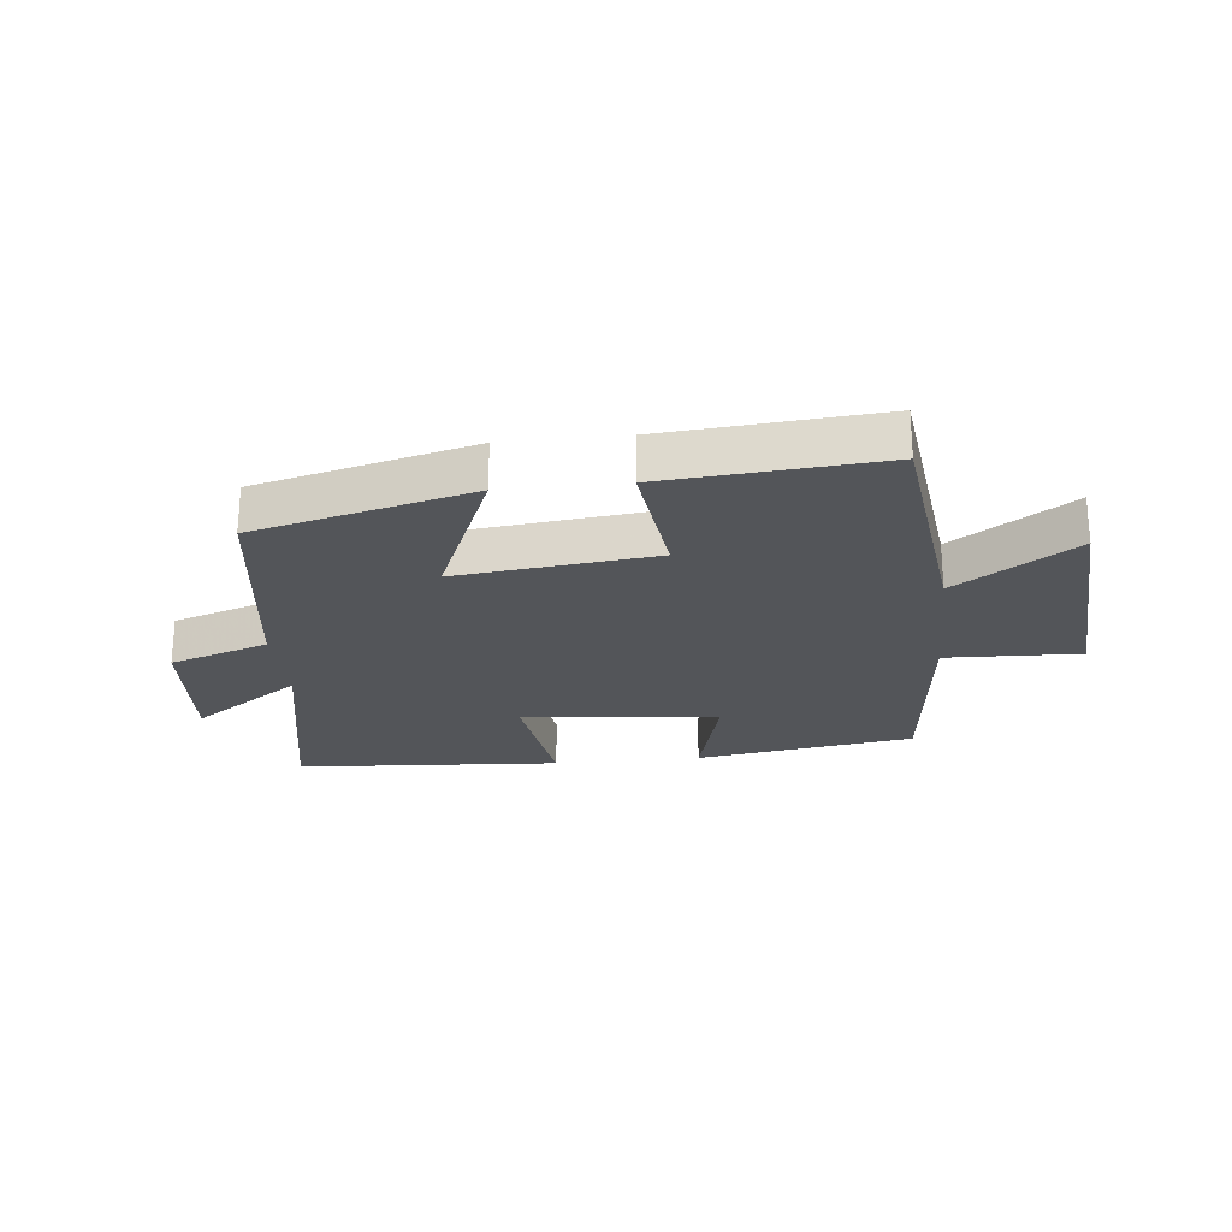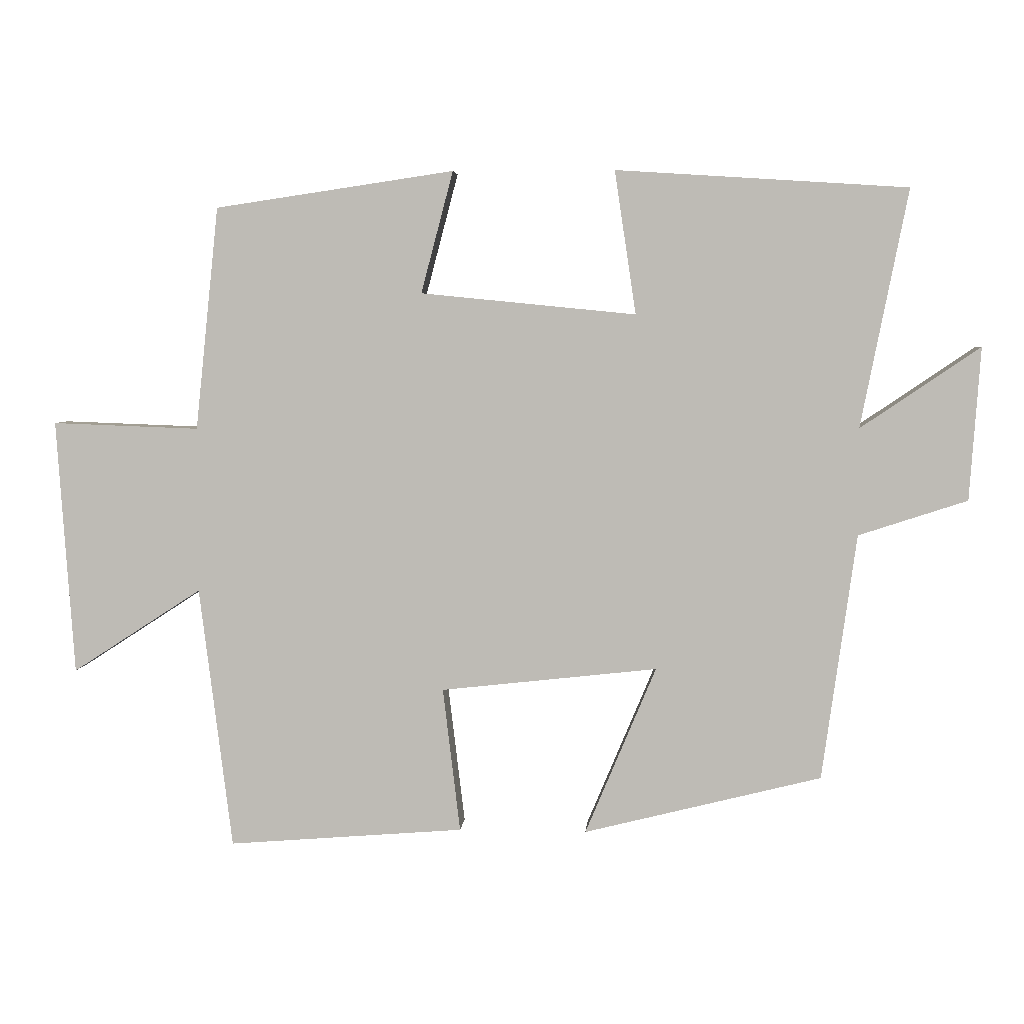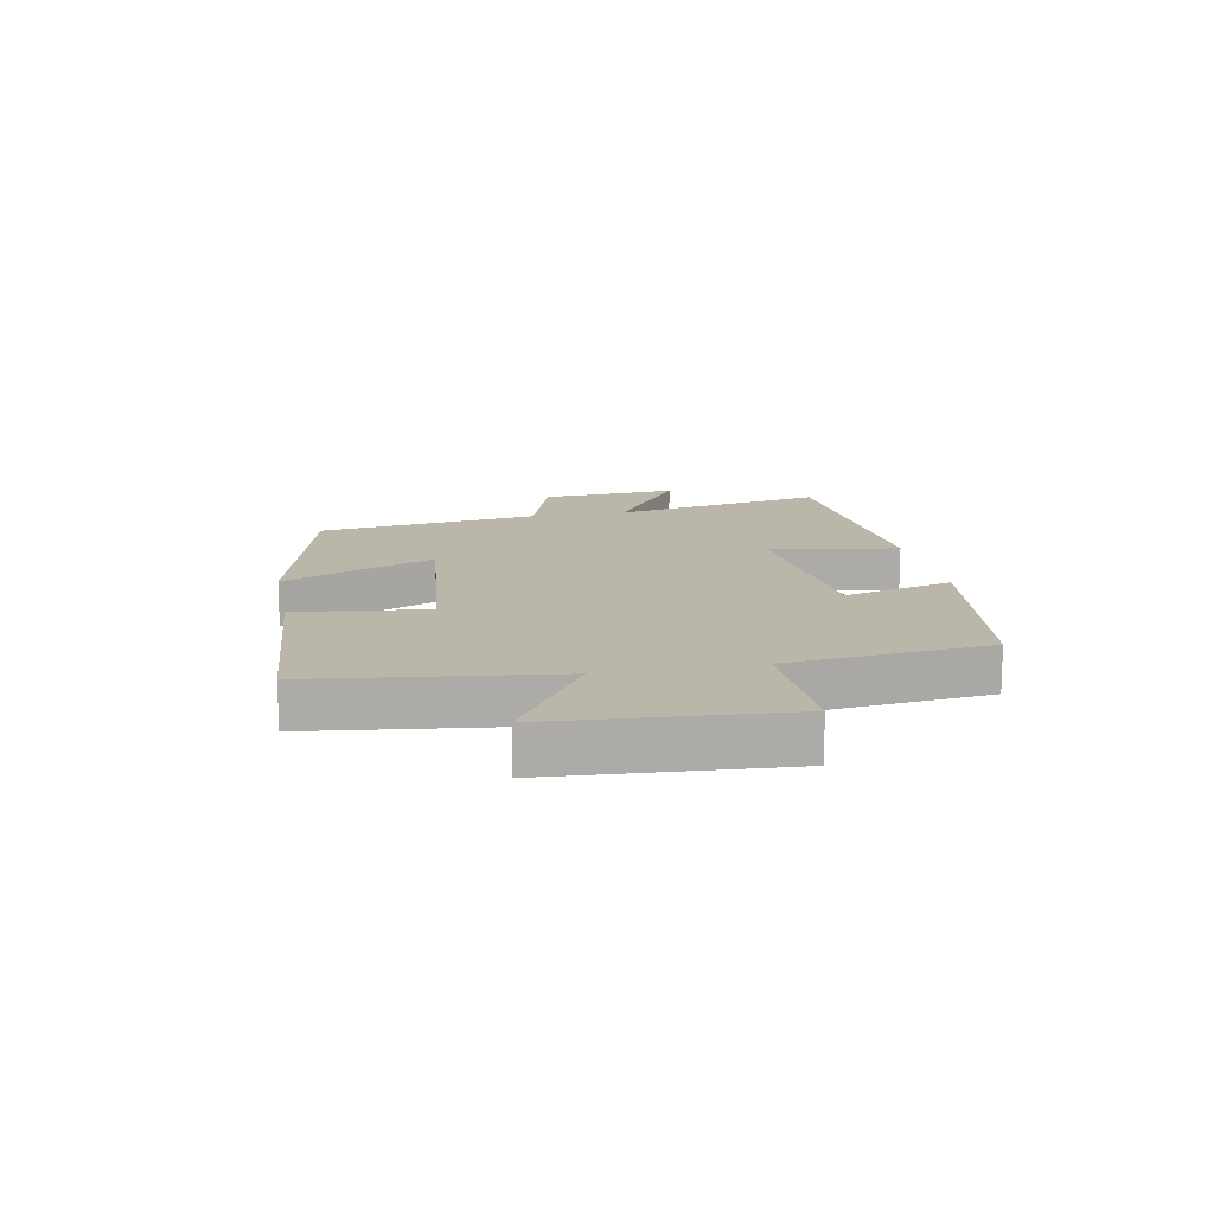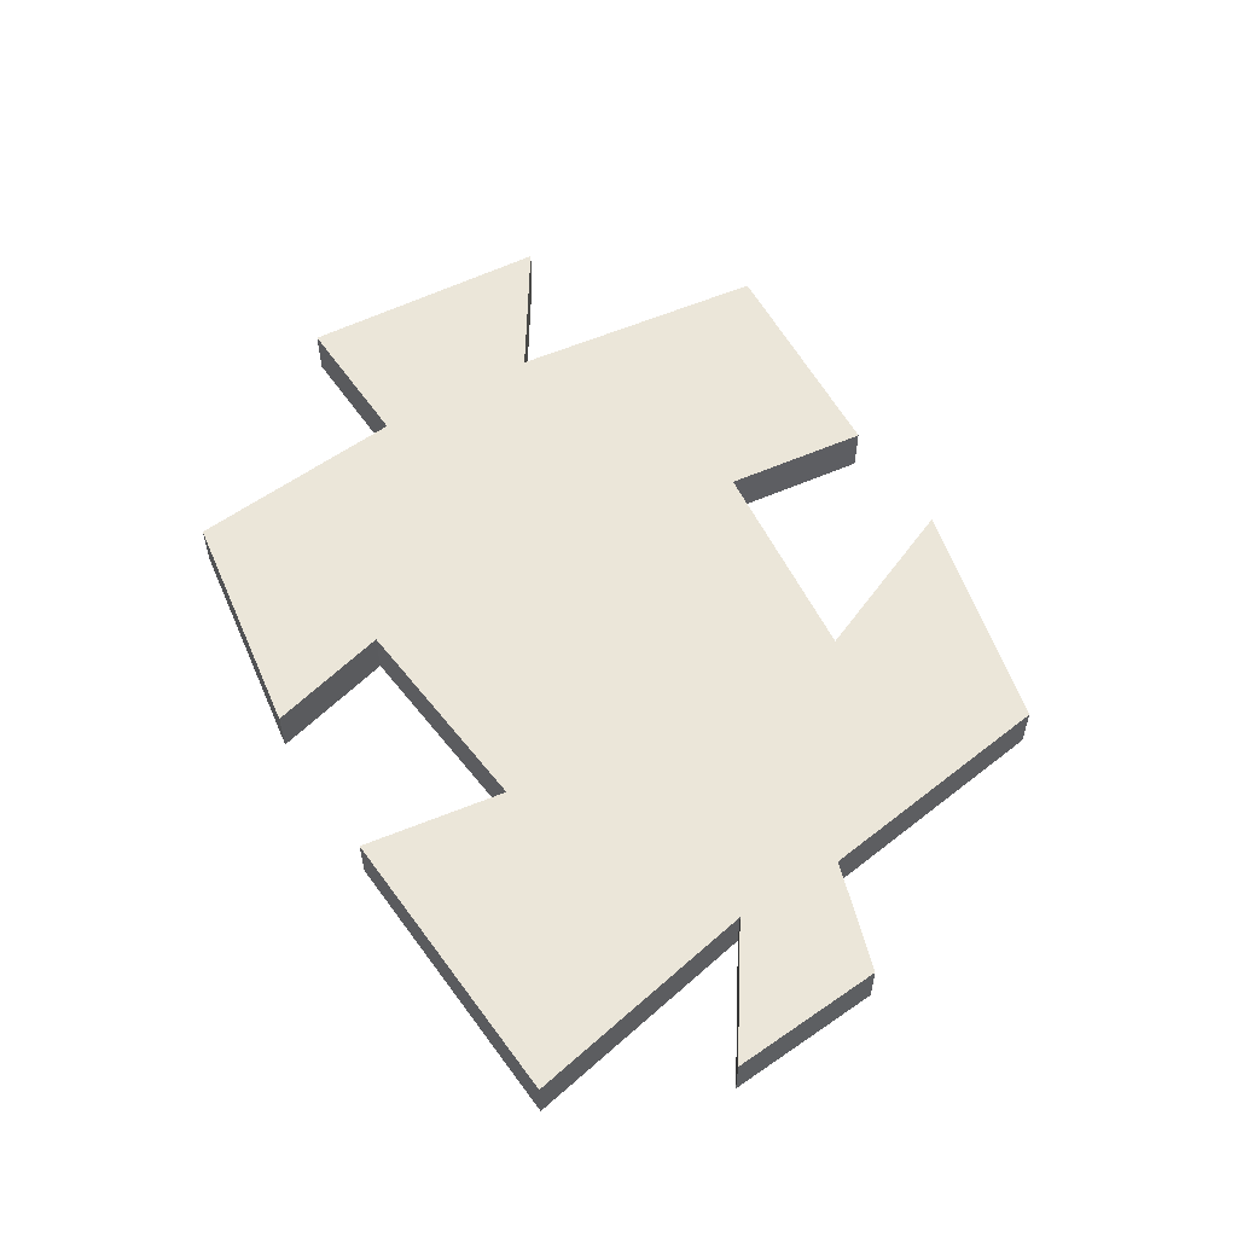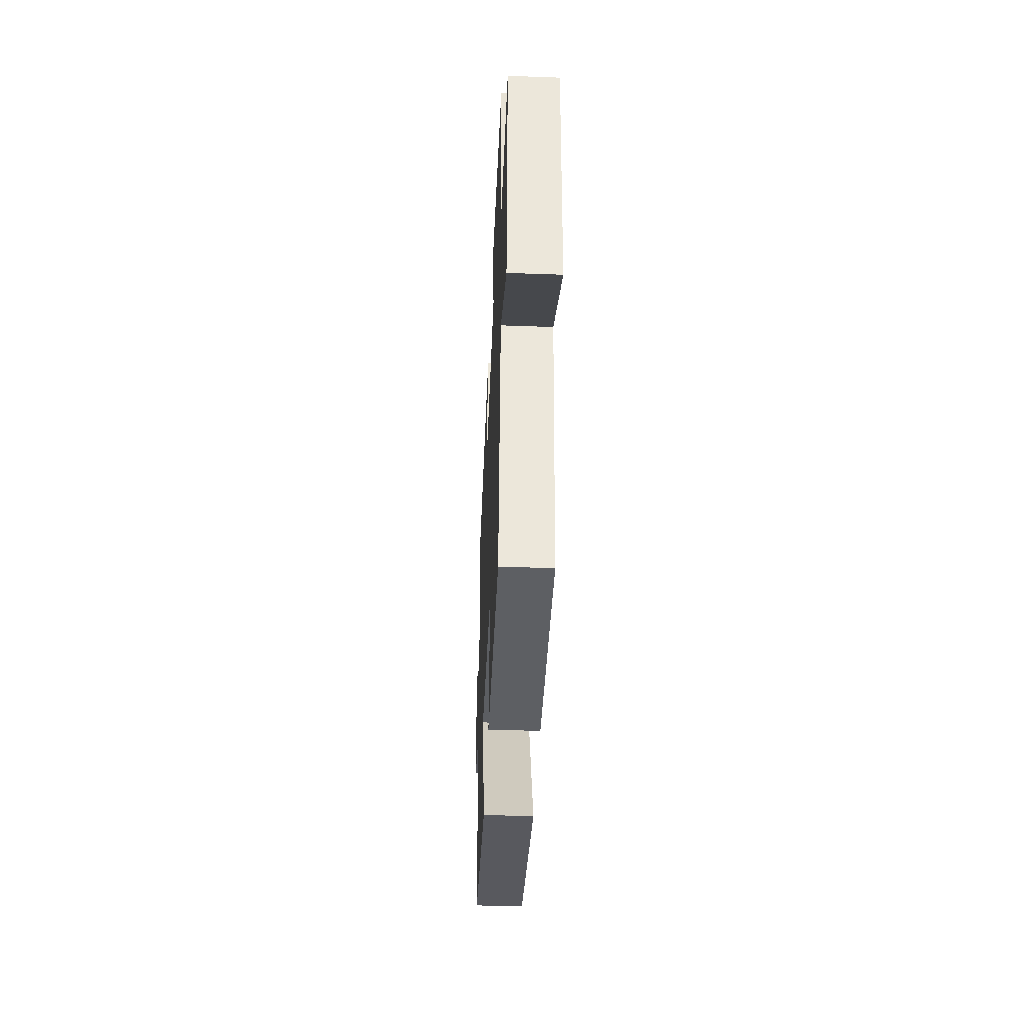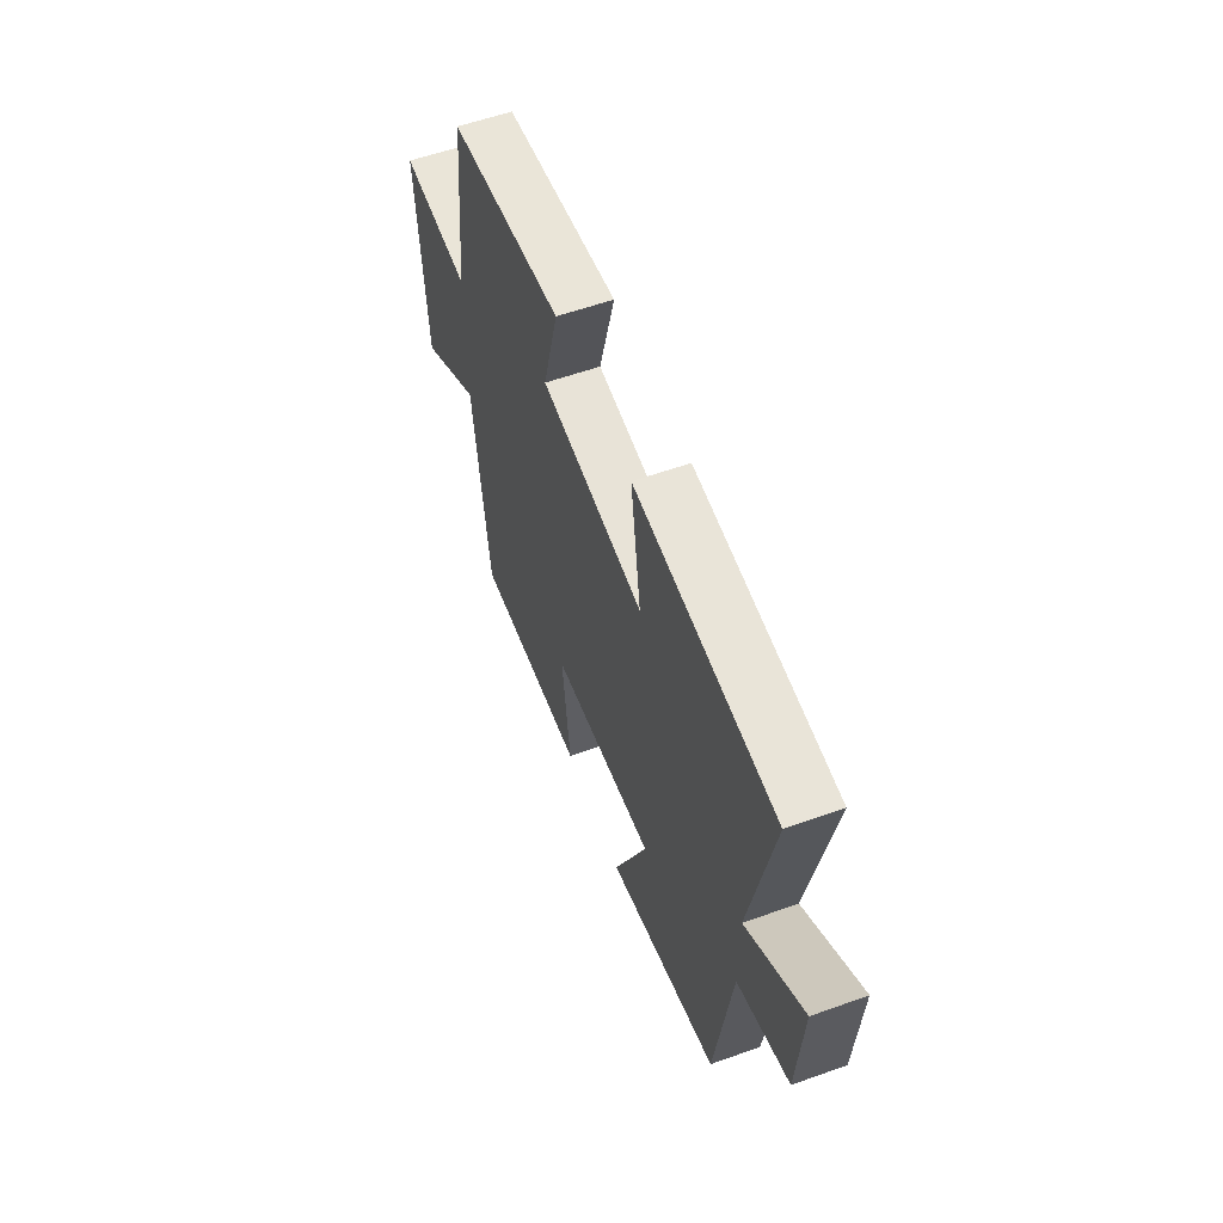
<metadata>
{"format":"obj","ext":"obj","renderer":"f3d","projection":"perspective","resolution":1024,"background":"white","views":[{"elev":-24.4,"azim":-174.0,"up":"+Y"},{"elev":4.6,"azim":4.5,"up":"+Z"},{"elev":14.1,"azim":-101.0,"up":"+Y"},{"elev":55.3,"azim":58.2,"up":"+Y"},{"elev":-44.3,"azim":-92.4,"up":"+Z"},{"elev":57.7,"azim":69.7,"up":"+Z"}]}
</metadata>
<code>
v 0.57 0.07 0.472
v 0.5 0.07 0.117
v 0.678 0.07 0.238
v 0.662 0.07 0.01
v 0.5 0.07 -0.043
v 0.449 0.07 -0.411
v 0.094 0.07 -0.5
v 0.2 0.07 -0.248
v -0.124 0.07 -0.284
v -0.098 0.07 -0.5
v -0.451 0.07 -0.528
v -0.5 0.07 -0.135
v -0.694 0.07 -0.261
v -0.72 0.07 0.121
v -0.5 0.07 0.113
v -0.465 0.07 0.447
v -0.107 0.07 0.5
v -0.155 0.07 0.318
v 0.167 0.07 0.286
v 0.135 0.07 0.5
v 0.57 0 0.472
v 0.5 0 0.117
v 0.678 0 0.238
v 0.662 0 0.01
v 0.5 0 -0.043
v 0.449 0 -0.411
v 0.094 0 -0.5
v 0.2 0 -0.248
v -0.124 0 -0.284
v -0.098 0 -0.5
v -0.451 0 -0.528
v -0.5 0 -0.135
v -0.694 0 -0.261
v -0.72 0 0.121
v -0.5 0 0.113
v -0.465 0 0.447
v -0.107 0 0.5
v -0.155 0 0.318
v 0.167 0 0.286
v 0.135 0 0.5
f 19 20 1 2
f 18 19 2
f 15 16 17 18
f 15 18 2
f 12 13 14 15
f 12 15 2
f 9 10 11 12
f 8 9 12 2
f 5 6 7 8
f 5 8 2 3
f 3 4 5
f 22 21 40 39
f 22 39 38
f 38 37 36 35
f 22 38 35
f 35 34 33 32
f 22 35 32
f 32 31 30 29
f 22 32 29 28
f 28 27 26 25
f 23 22 28 25
f 25 24 23
f 1 21 22 2
f 2 22 23 3
f 3 23 24 4
f 4 24 25 5
f 5 25 26 6
f 6 26 27 7
f 7 27 28 8
f 8 28 29 9
f 9 29 30 10
f 10 30 31 11
f 11 31 32 12
f 12 32 33 13
f 13 33 34 14
f 14 34 35 15
f 15 35 36 16
f 16 36 37 17
f 17 37 38 18
f 18 38 39 19
f 19 39 40 20
f 20 40 21 1

</code>
